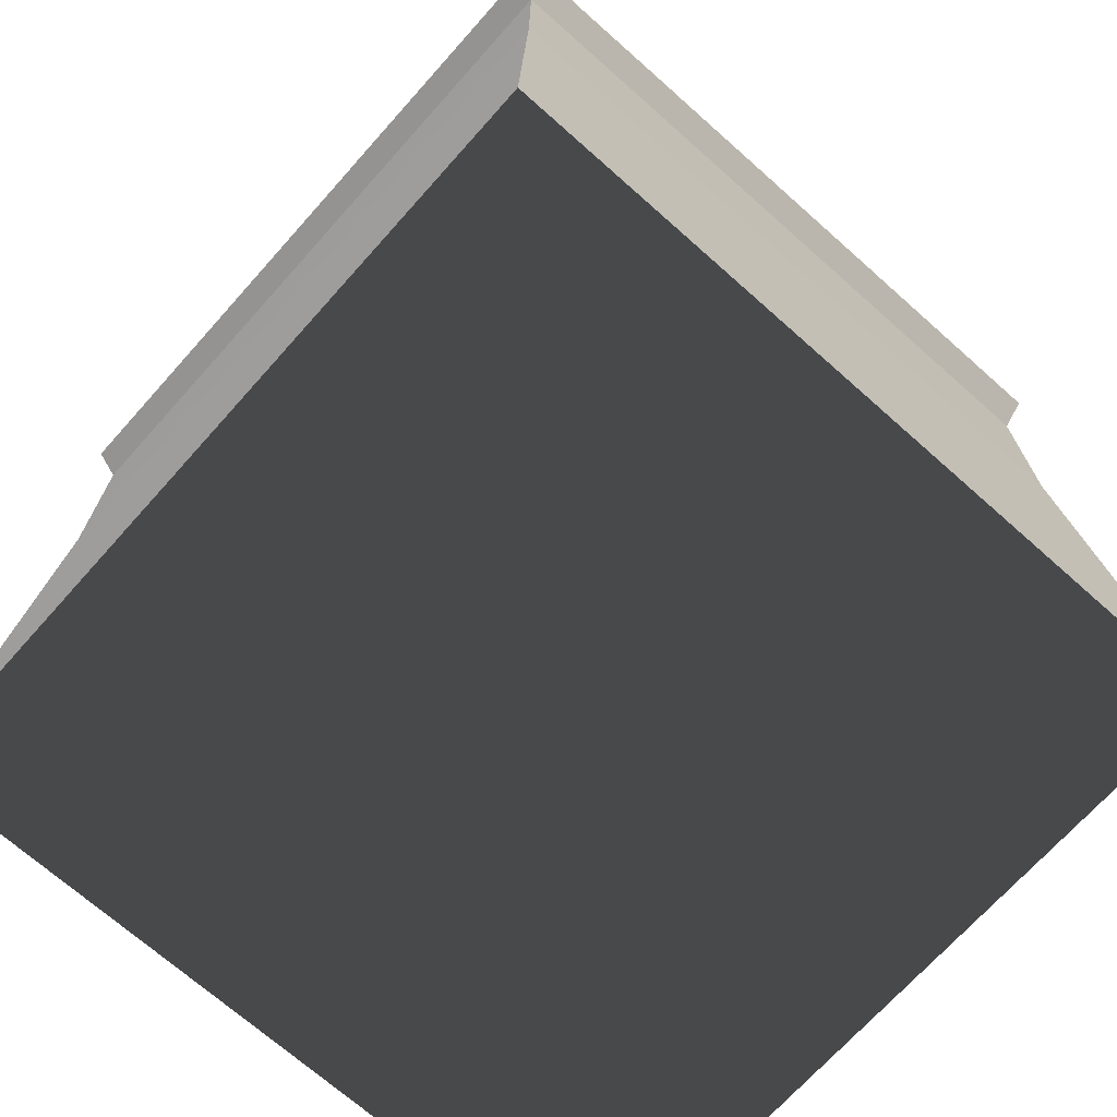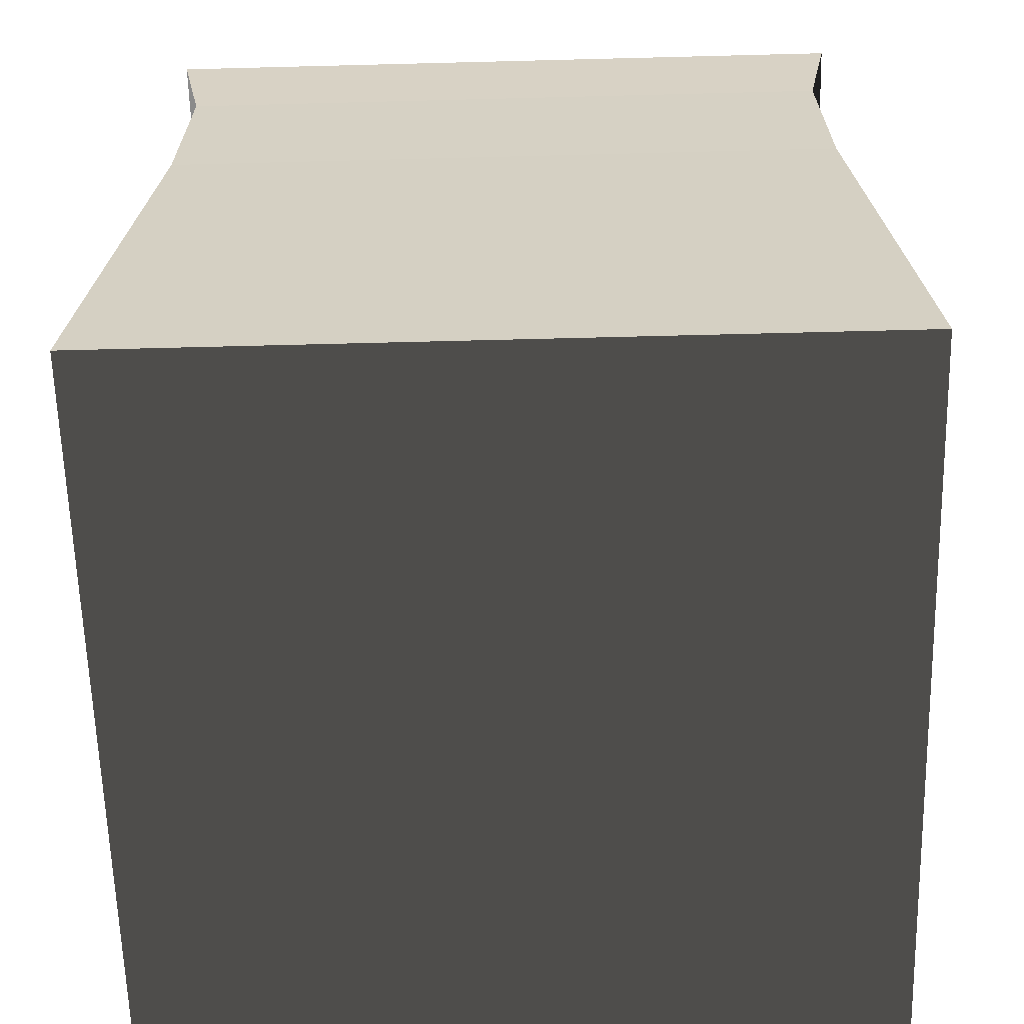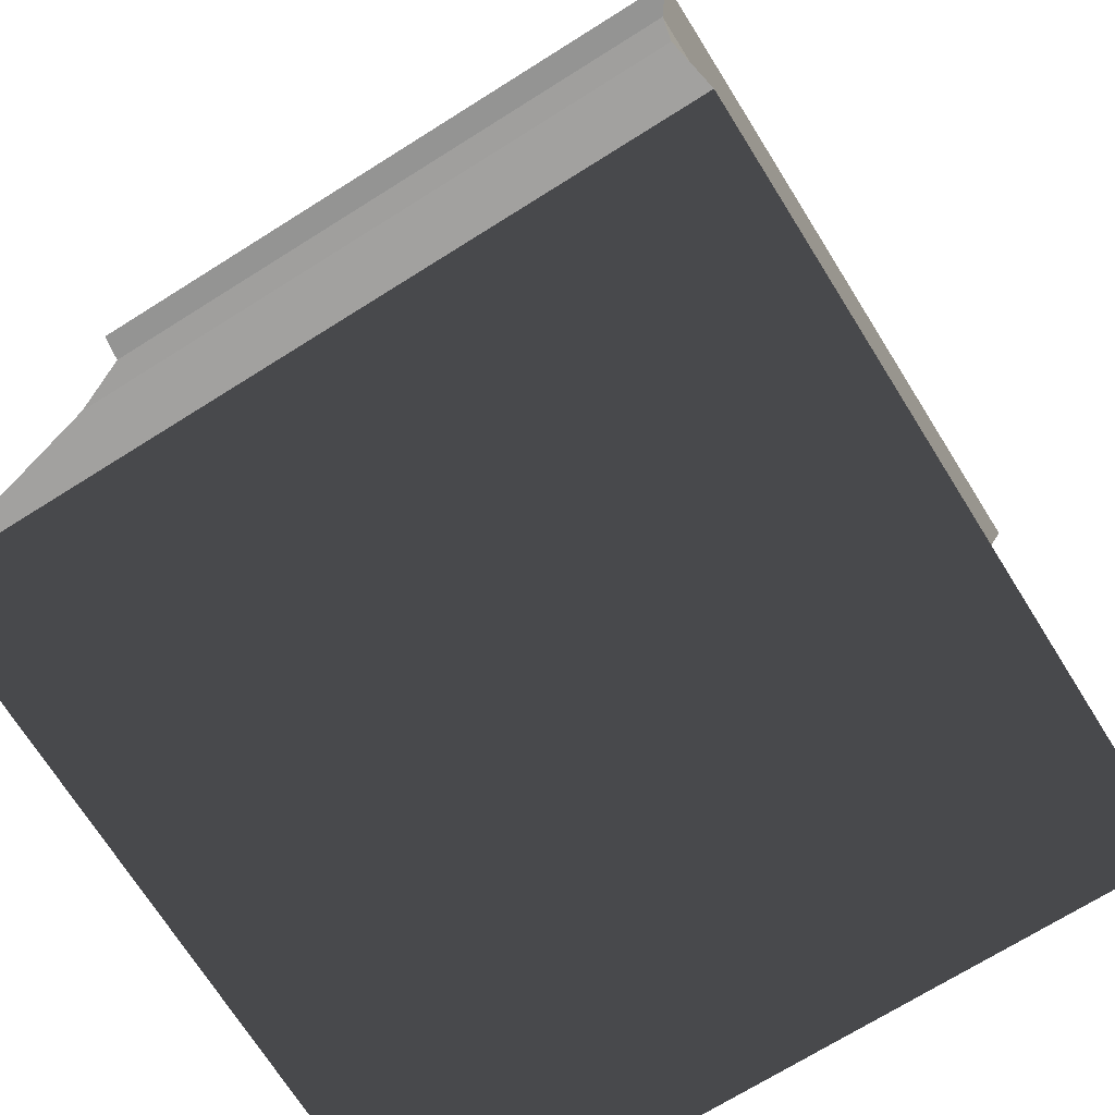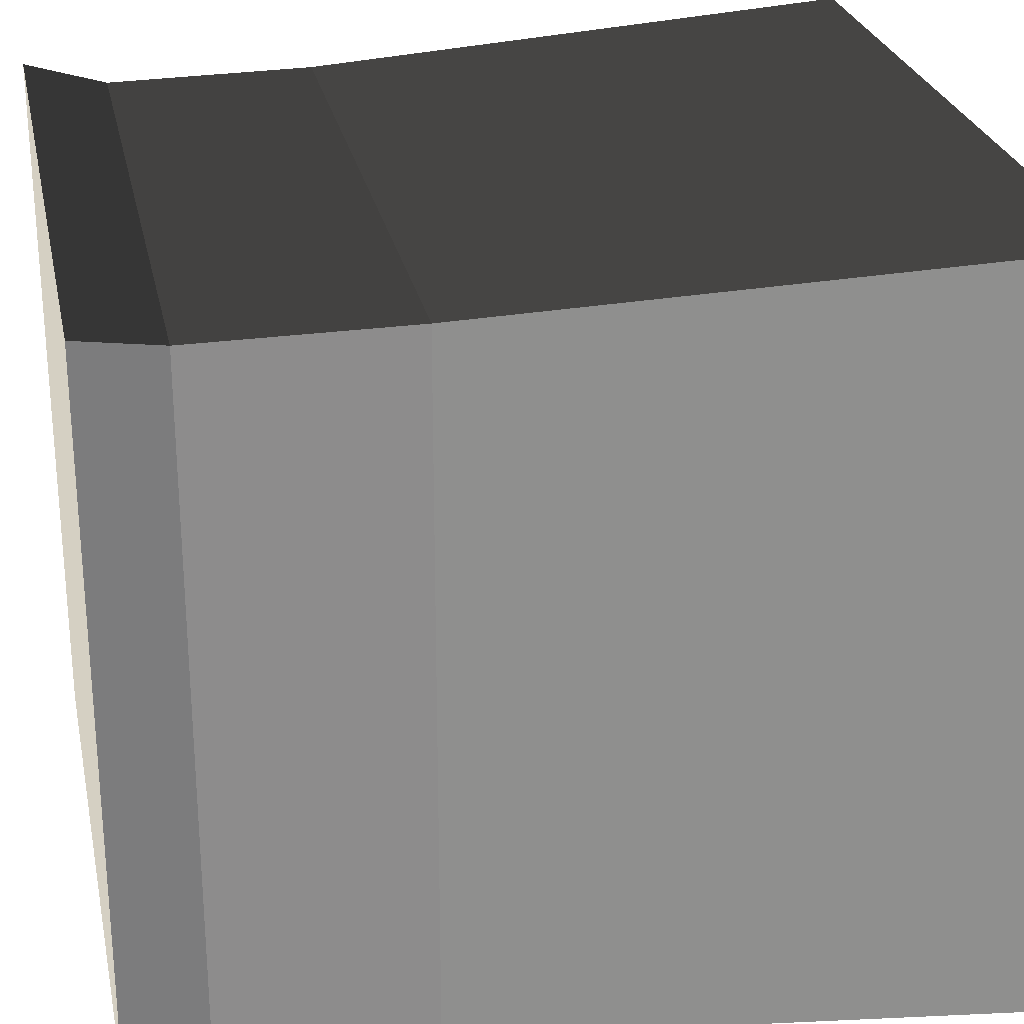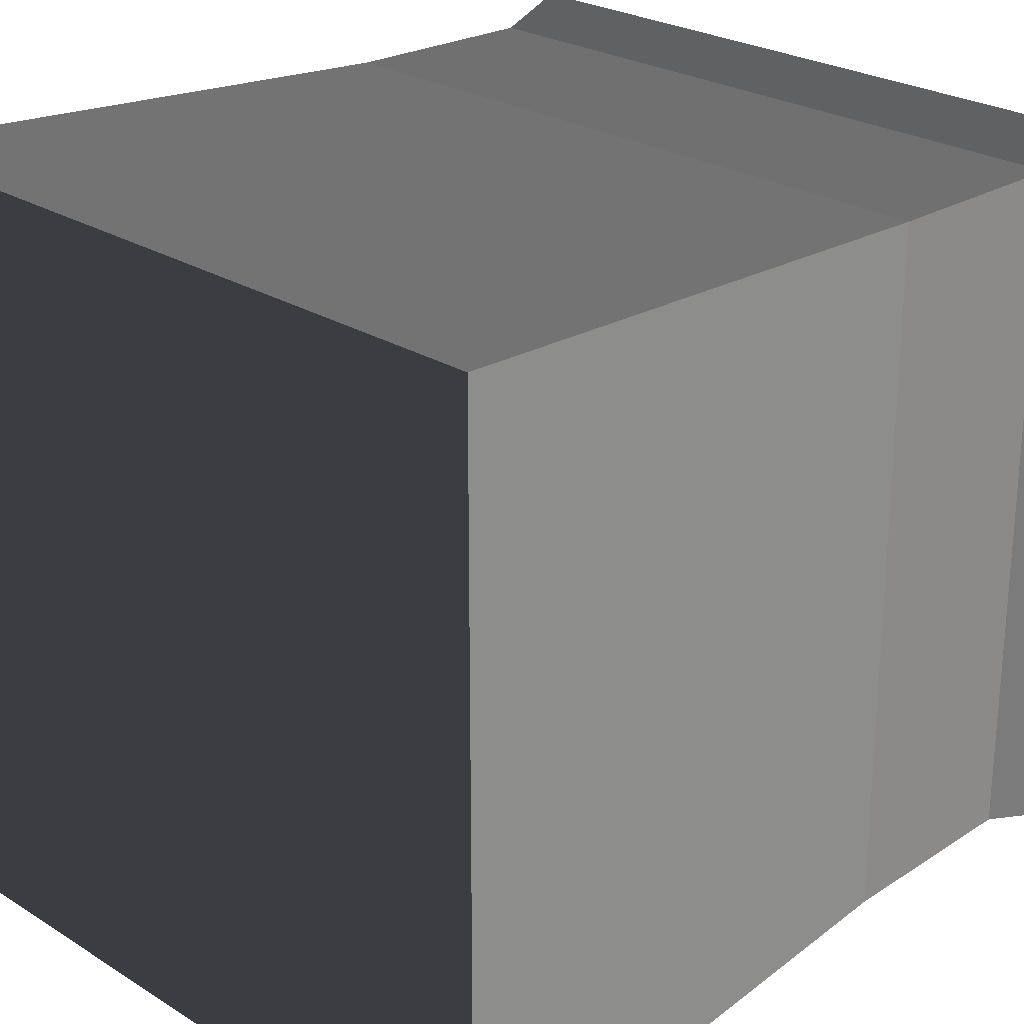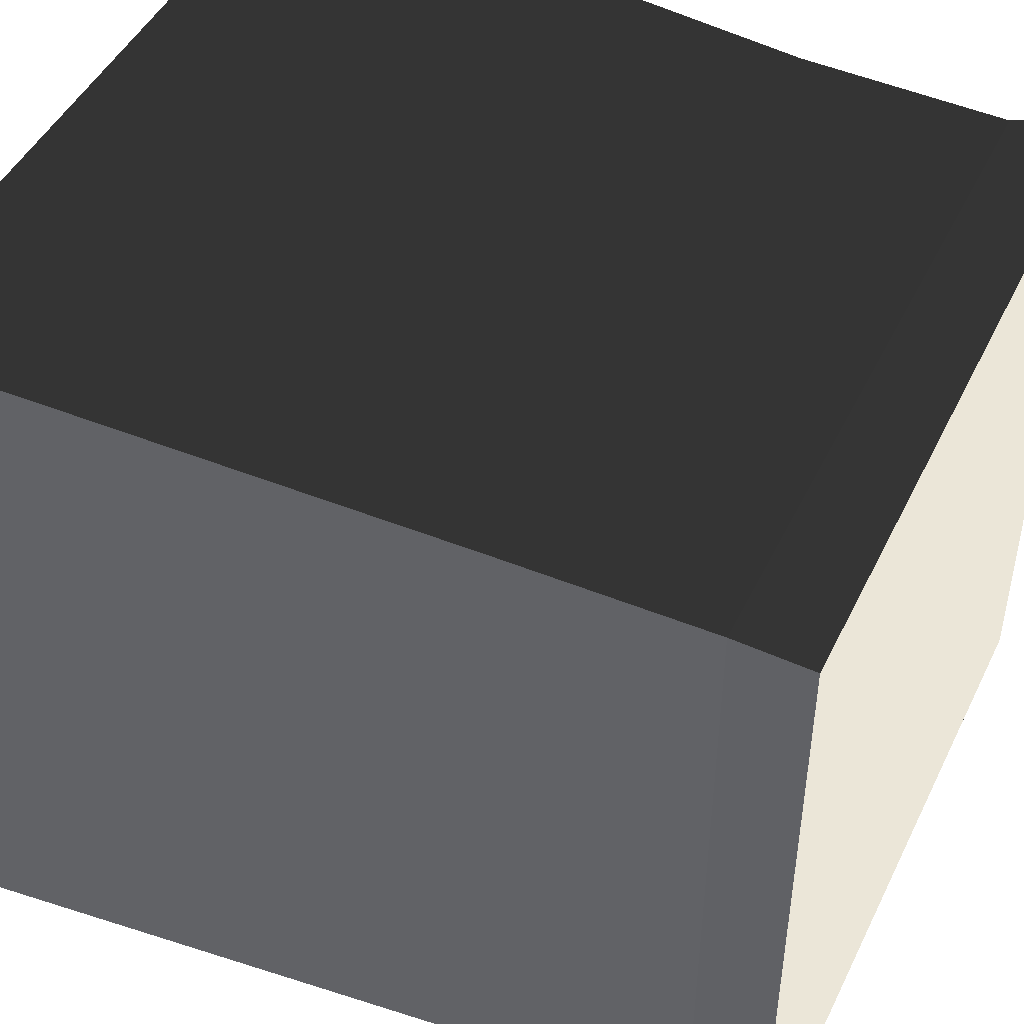
<metadata>
{"format":"obj","ext":"obj","renderer":"f3d","projection":"perspective","resolution":1024,"background":"white","views":[{"elev":-69.9,"azim":-131.7,"up":"+Z"},{"elev":-62.9,"azim":-88.5,"up":"+Z"},{"elev":-71.2,"azim":-147.9,"up":"+Z"},{"elev":26.3,"azim":78.4,"up":"+Y"},{"elev":25.3,"azim":-134.9,"up":"+Y"},{"elev":46.6,"azim":-64.9,"up":"+Y"}]}
</metadata>
<code>
v -9.84 9.84 9.799
v 9.84 9.84 9.799
v 10.37 10.37 12.1
v -10.37 10.37 12.1
v 9.84 9.84 9.799
v 9.84 -9.84 9.799
v 10.37 -10.37 12.1
v 10.37 10.37 12.1
v -10.8 10.8 -12
v -10.8 -10.8 -12
v 10.8 -10.8 -12
v 10.8 10.8 -12
v -9.84 -9.84 9.799
v -9.84 9.84 9.799
v -10.37 10.37 12.1
v -10.37 -10.37 12.1
v 9.914 -9.914 3.931
v -9.914 -9.914 3.931
v -9.84 -9.84 9.799
v 9.84 -9.84 9.799
v 9.914 9.914 3.931
v 9.914 -9.914 3.931
v 9.84 -9.84 9.799
v 9.84 9.84 9.799
v -9.914 9.914 3.931
v 9.914 9.914 3.931
v 9.84 9.84 9.799
v -9.84 9.84 9.799
v -9.914 -9.914 3.931
v -9.914 9.914 3.931
v -9.84 9.84 9.799
v -9.84 -9.84 9.799
v 10.37 10.37 12.1
v 10.37 -10.37 12.1
v -10.37 -10.37 12.1
v -10.37 10.37 12.1
v -10.8 -10.8 -12
v -10.8 10.8 -12
v -9.914 9.914 3.931
v -9.914 -9.914 3.931
v -10.8 10.8 -12
v 10.8 10.8 -12
v 9.914 9.914 3.931
v -9.914 9.914 3.931
v 10.8 10.8 -12
v 10.8 -10.8 -12
v 9.914 -9.914 3.931
v 9.914 9.914 3.931
v 10.8 -10.8 -12
v -10.8 -10.8 -12
v -9.914 -9.914 3.931
v 9.914 -9.914 3.931
v 9.84 -9.84 9.799
v -9.84 -9.84 9.799
v -10.37 -10.37 12.1
v 10.37 -10.37 12.1
g autumn_base_big_(3)_745_117
f 1 3 2
f 1 4 3
f 5 7 6
f 5 8 7
f 9 11 10
f 9 12 11
f 13 15 14
f 13 16 15
f 17 19 18
f 17 20 19
f 21 23 22
f 21 24 23
f 25 27 26
f 25 28 27
f 29 31 30
f 29 32 31
f 33 35 34
f 33 36 35
f 37 39 38
f 37 40 39
f 41 43 42
f 41 44 43
f 45 47 46
f 45 48 47
f 49 51 50
f 49 52 51
f 53 55 54
f 53 56 55

</code>
